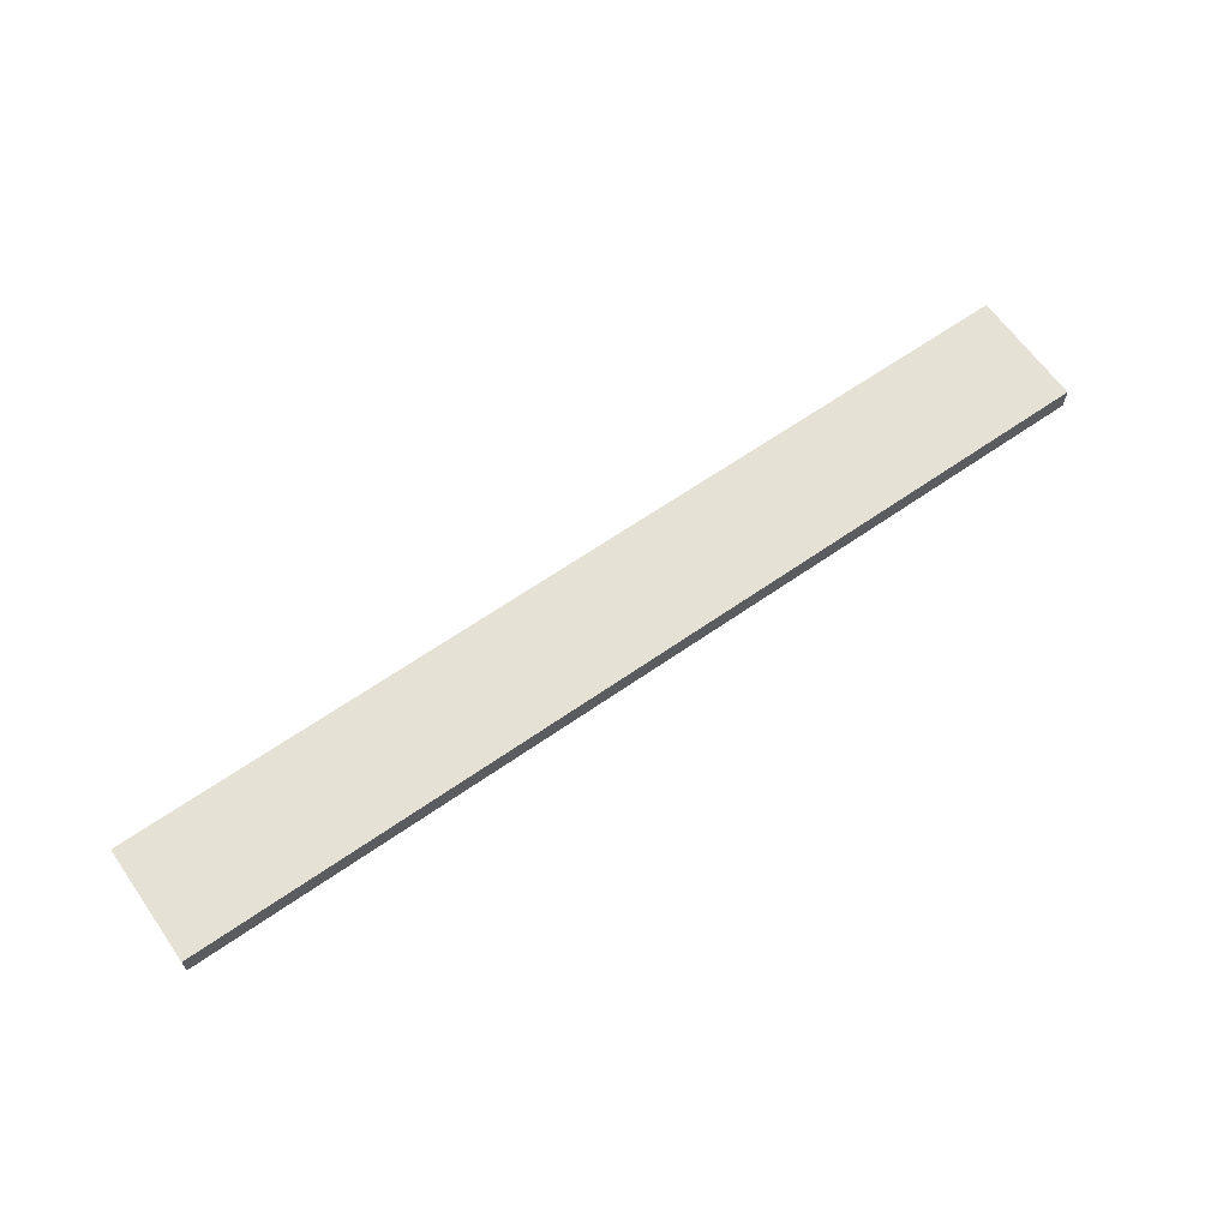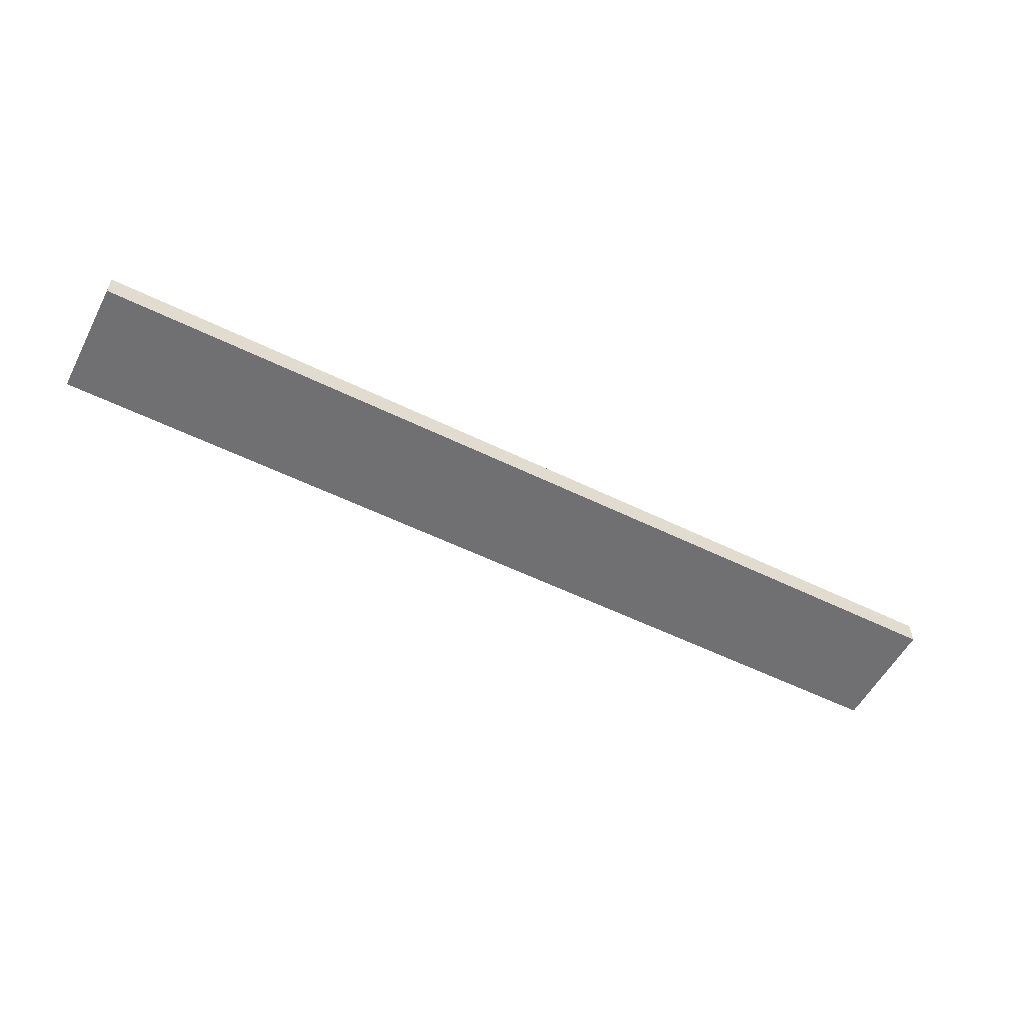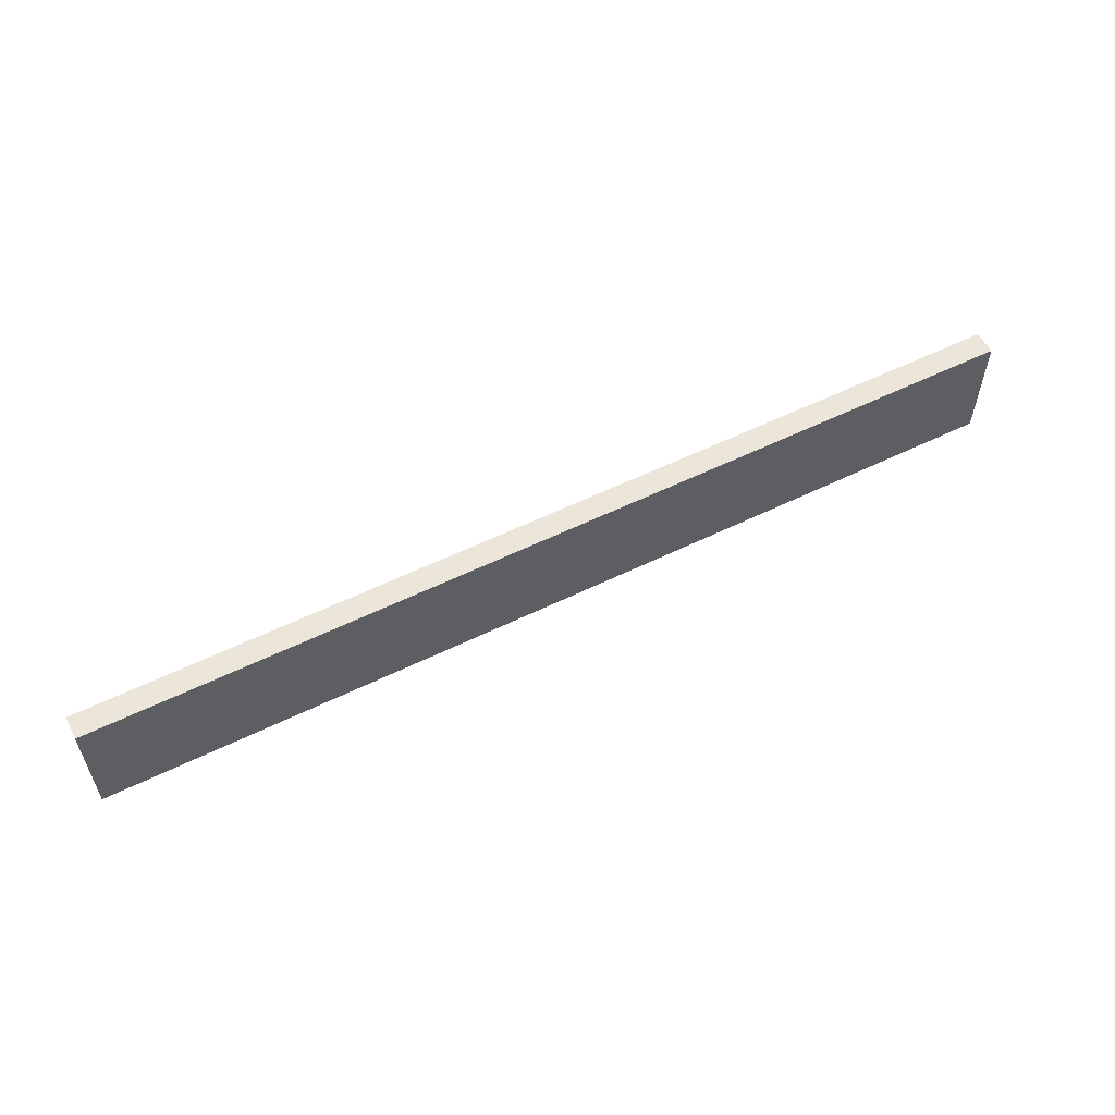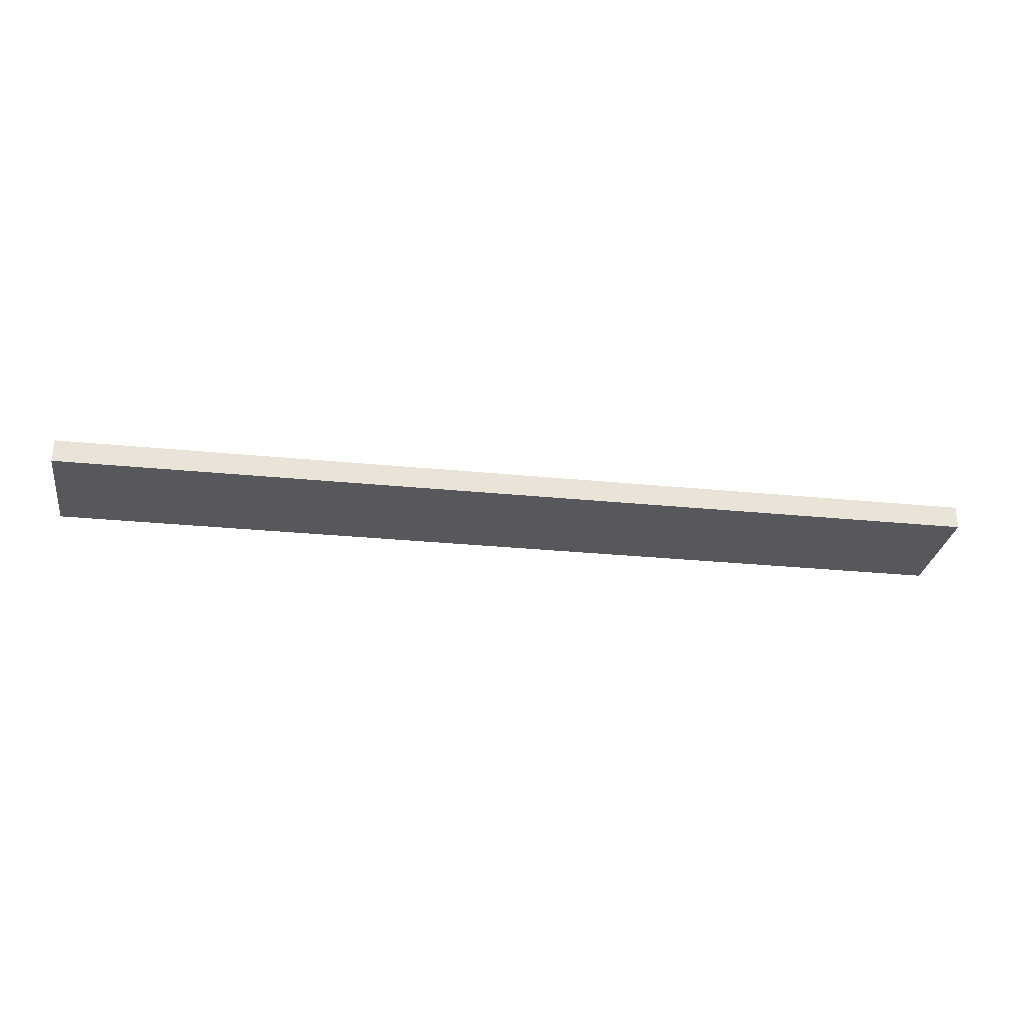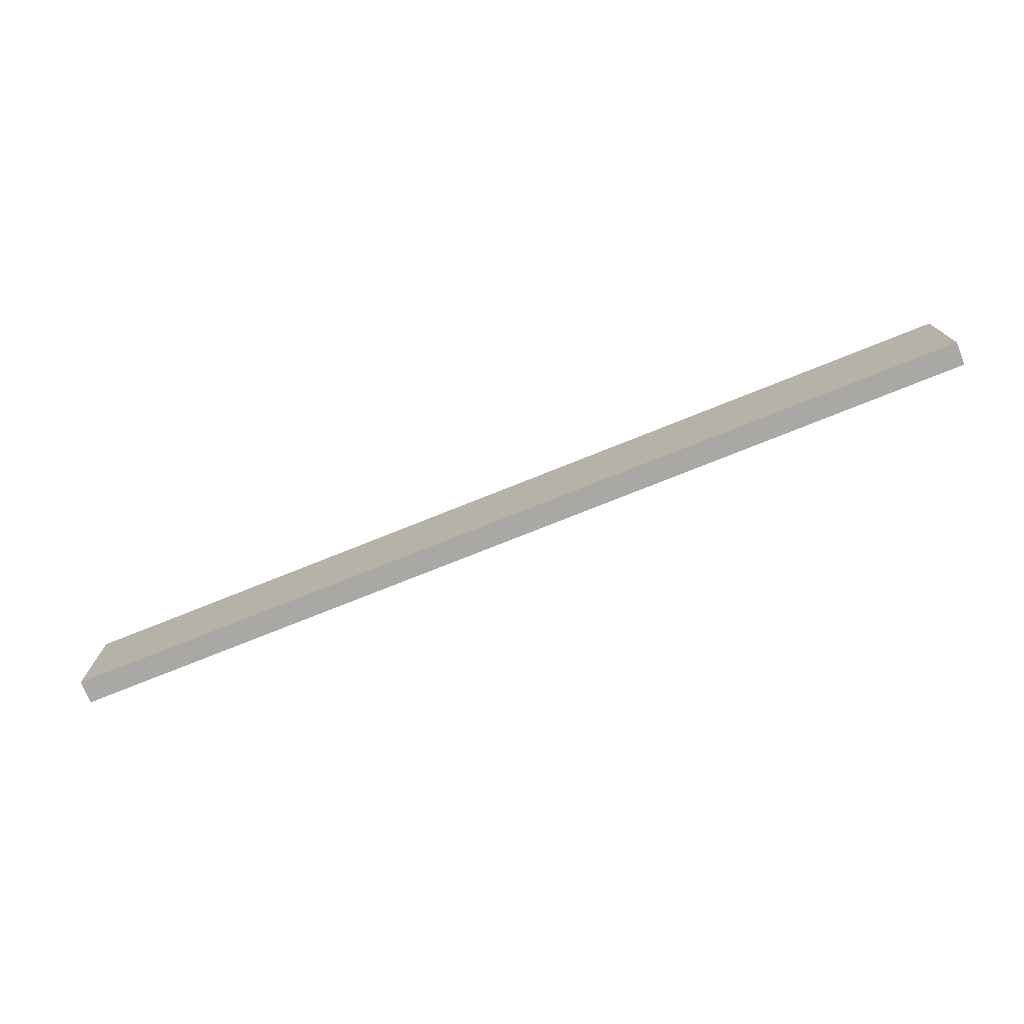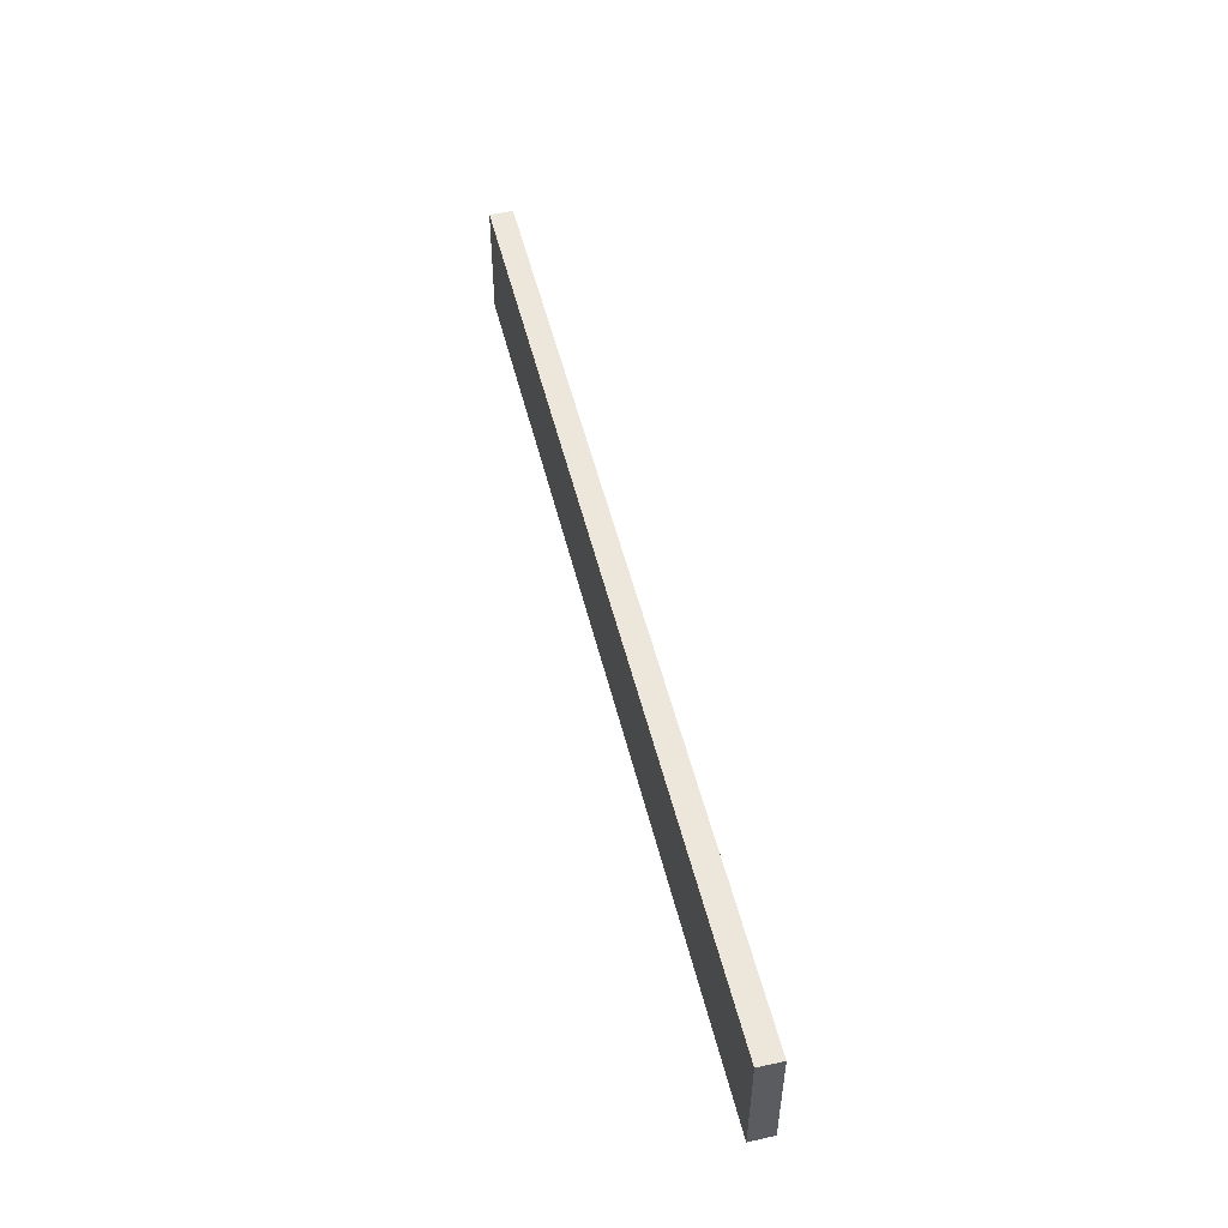
<metadata>
{"format":"obj","ext":"obj","renderer":"f3d","projection":"perspective","resolution":1024,"background":"white","views":[{"elev":64.3,"azim":144.9,"up":"+Y"},{"elev":-55.0,"azim":-27.4,"up":"+Y"},{"elev":56.9,"azim":153.0,"up":"+Z"},{"elev":-28.4,"azim":-8.6,"up":"+Y"},{"elev":-75.0,"azim":21.9,"up":"+Z"},{"elev":50.6,"azim":-103.5,"up":"+Z"}]}
</metadata>
<code>
o
v -2 0 0.3
v -2 0 0.2
v -2 0 0.1
v -2 0 -2.98e-08
v -2 0 -0.1
v -2 0 -0.2
v -2 0.1 0.3
v -2 0.1 0.2
v -2 0.1 0.1
v -2 0.1 -2.98e-08
v -2 0.1 -0.1
v -2 0.1 -0.2
v 2 0 0.3
v 2 0 0.2
v 2 0 -0.1
v 2 0 -0.2
v 2 0.1 0.3
v 2 0.1 0.2
v 2 0.1 -0.1
v 2 0.1 -0.2
v -2 0 0.3
v -2 0.1 0.3
v -1.9 0 0.3
v -1.9 0.1 0.3
v -1.8 0 0.3
v -1.8 0.1 0.3
v -1.7 0 0.3
v -1.7 0.1 0.3
v -1.6 0 0.3
v -1.6 0.1 0.3
v 2 0 0.3
v 2 0.1 0.3
v -2 0 -0.2
v -2 0.1 -0.2
v -1.9 0 -0.2
v -1.9 0.1 -0.2
v -1.8 0 -0.2
v -1.8 0.1 -0.2
v -1.7 0 -0.2
v -1.7 0.1 -0.2
v -1.6 0 -0.2
v -1.6 0.1 -0.2
v 2 0 -0.2
v 2 0.1 -0.2
v -2 0 0.3
v -1.9 0 0.3
v -1.8 0 0.3
v -1.7 0 0.3
v -1.6 0 0.3
v 2 0 0.3
v -2 0 0.2
v -1.9 0 0.2
v -1.8 0 0.2
v -1.7 0 0.2
v -1.6 0 0.2
v 1.7 0 0.2
v 2 0 0.2
v -2 0 0.1
v -1.9 0 0.1
v -1.8 0 0.1
v -1.7 0 0.1
v -1.6 0 0.1
v -2 0 -2.98e-08
v -1.9 0 -2.98e-08
v -1.8 0 -2.98e-08
v -1.7 0 -2.98e-08
v -1.6 0 -2.98e-08
v -2 0 -0.1
v -1.9 0 -0.1
v -1.8 0 -0.1
v -1.7 0 -0.1
v -1.6 0 -0.1
v 1.7 0 -0.1
v 2 0 -0.1
v -2 0 -0.2
v -1.9 0 -0.2
v -1.8 0 -0.2
v -1.7 0 -0.2
v -1.6 0 -0.2
v 2 0 -0.2
v -2 0.1 0.3
v -1.9 0.1 0.3
v -1.8 0.1 0.3
v -1.7 0.1 0.3
v -1.6 0.1 0.3
v 2 0.1 0.3
v -2 0.1 0.2
v -1.9 0.1 0.2
v -1.8 0.1 0.2
v -1.7 0.1 0.2
v -1.6 0.1 0.2
v 1.7 0.1 0.2
v 2 0.1 0.2
v -2 0.1 0.1
v -1.9 0.1 0.1
v -1.8 0.1 0.1
v -1.7 0.1 0.1
v -1.6 0.1 0.1
v -2 0.1 -2.98e-08
v -1.9 0.1 -2.98e-08
v -1.8 0.1 -2.98e-08
v -1.7 0.1 -2.98e-08
v -1.6 0.1 -2.98e-08
v -2 0.1 -0.1
v -1.9 0.1 -0.1
v -1.8 0.1 -0.1
v -1.7 0.1 -0.1
v -1.6 0.1 -0.1
v 1.7 0.1 -0.1
v 2 0.1 -0.1
v -2 0.1 -0.2
v -1.9 0.1 -0.2
v -1.8 0.1 -0.2
v -1.7 0.1 -0.2
v -1.6 0.1 -0.2
v 2 0.1 -0.2
f 7 2 1
f 8 3 2
f 8 2 7
f 9 4 3
f 9 3 8
f 10 5 4
f 10 4 9
f 11 6 5
f 11 5 10
f 12 6 11
f 13 14 17
f 14 15 18
f 17 14 18
f 15 16 19
f 18 15 19
f 19 16 20
f 23 22 21
f 24 22 23
f 25 24 23
f 26 24 25
f 27 26 25
f 28 26 27
f 29 28 27
f 30 28 29
f 31 30 29
f 32 30 31
f 33 34 35
f 35 34 36
f 35 36 37
f 37 36 38
f 37 38 39
f 39 38 40
f 39 40 41
f 41 40 42
f 41 42 43
f 43 42 44
f 51 46 45
f 52 47 46
f 52 46 51
f 53 48 47
f 53 47 52
f 54 49 48
f 54 48 53
f 55 50 49
f 55 49 54
f 56 50 55
f 57 50 56
f 58 52 51
f 59 53 52
f 59 52 58
f 60 54 53
f 60 53 59
f 61 55 54
f 61 54 60
f 62 56 55
f 62 55 61
f 63 59 58
f 64 60 59
f 64 59 63
f 65 61 60
f 65 60 64
f 66 62 61
f 66 61 65
f 67 56 62
f 67 62 66
f 68 64 63
f 69 65 64
f 69 64 68
f 70 66 65
f 70 65 69
f 71 67 66
f 71 66 70
f 72 56 67
f 72 67 71
f 73 57 56
f 73 56 72
f 74 57 73
f 75 69 68
f 76 70 69
f 76 69 75
f 77 71 70
f 77 70 76
f 78 72 71
f 78 71 77
f 79 73 72
f 79 72 78
f 79 74 73
f 80 74 79
f 81 82 87
f 82 83 88
f 87 82 88
f 83 84 89
f 88 83 89
f 84 85 90
f 89 84 90
f 85 86 91
f 90 85 91
f 91 86 92
f 92 86 93
f 87 88 94
f 88 89 95
f 94 88 95
f 89 90 96
f 95 89 96
f 90 91 97
f 96 90 97
f 91 92 98
f 97 91 98
f 94 95 99
f 95 96 100
f 99 95 100
f 96 97 101
f 100 96 101
f 97 98 102
f 101 97 102
f 98 92 103
f 102 98 103
f 99 100 104
f 100 101 105
f 104 100 105
f 101 102 106
f 105 101 106
f 102 103 107
f 106 102 107
f 103 92 108
f 107 103 108
f 92 93 109
f 108 92 109
f 109 93 110
f 104 105 111
f 105 106 112
f 111 105 112
f 106 107 113
f 112 106 113
f 107 108 114
f 113 107 114
f 108 109 115
f 114 108 115
f 109 110 115
f 115 110 116

</code>
